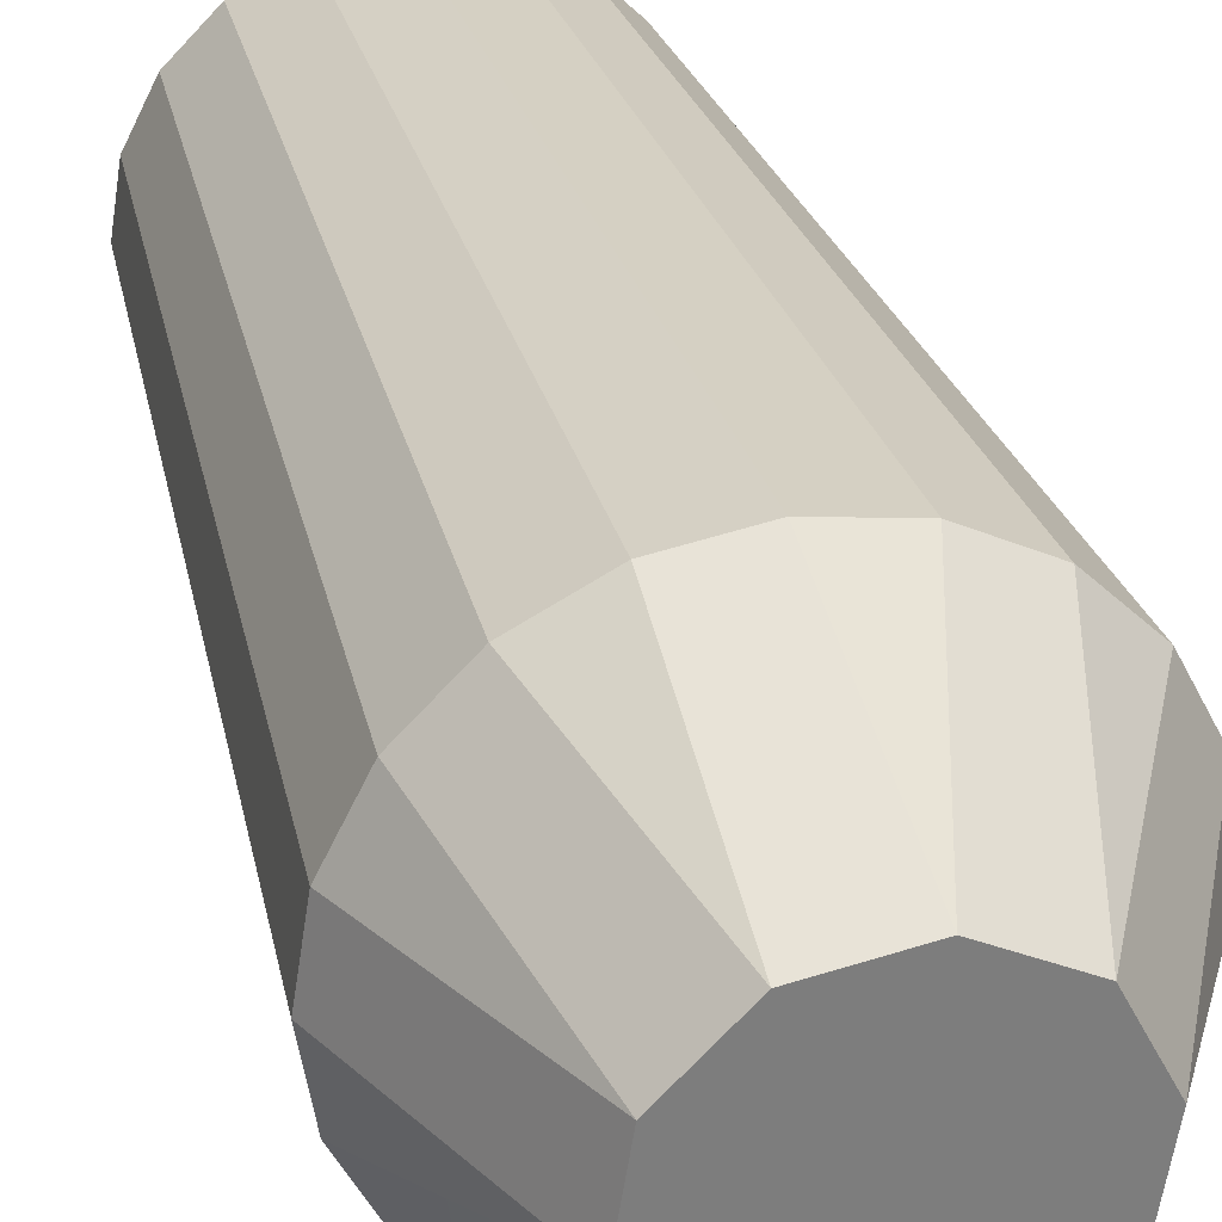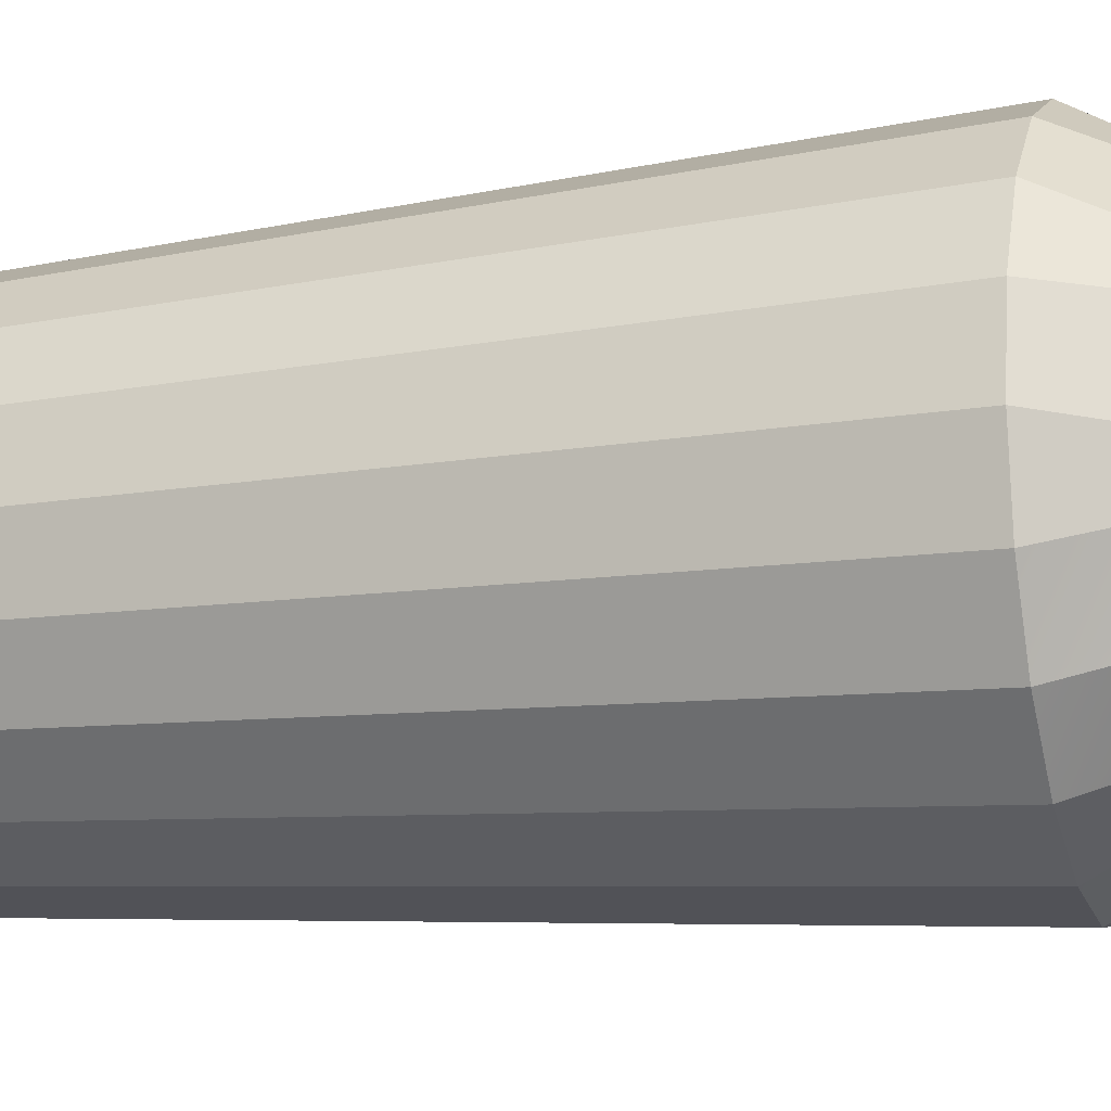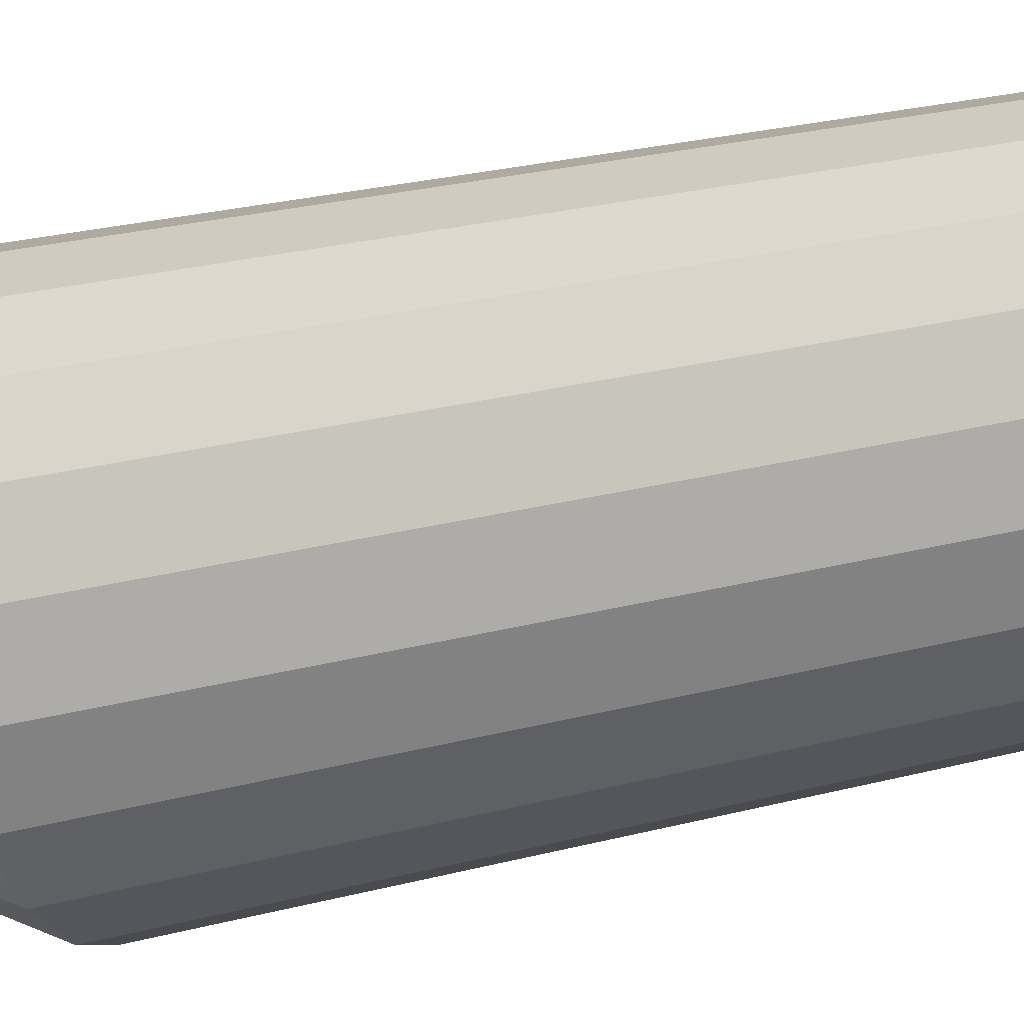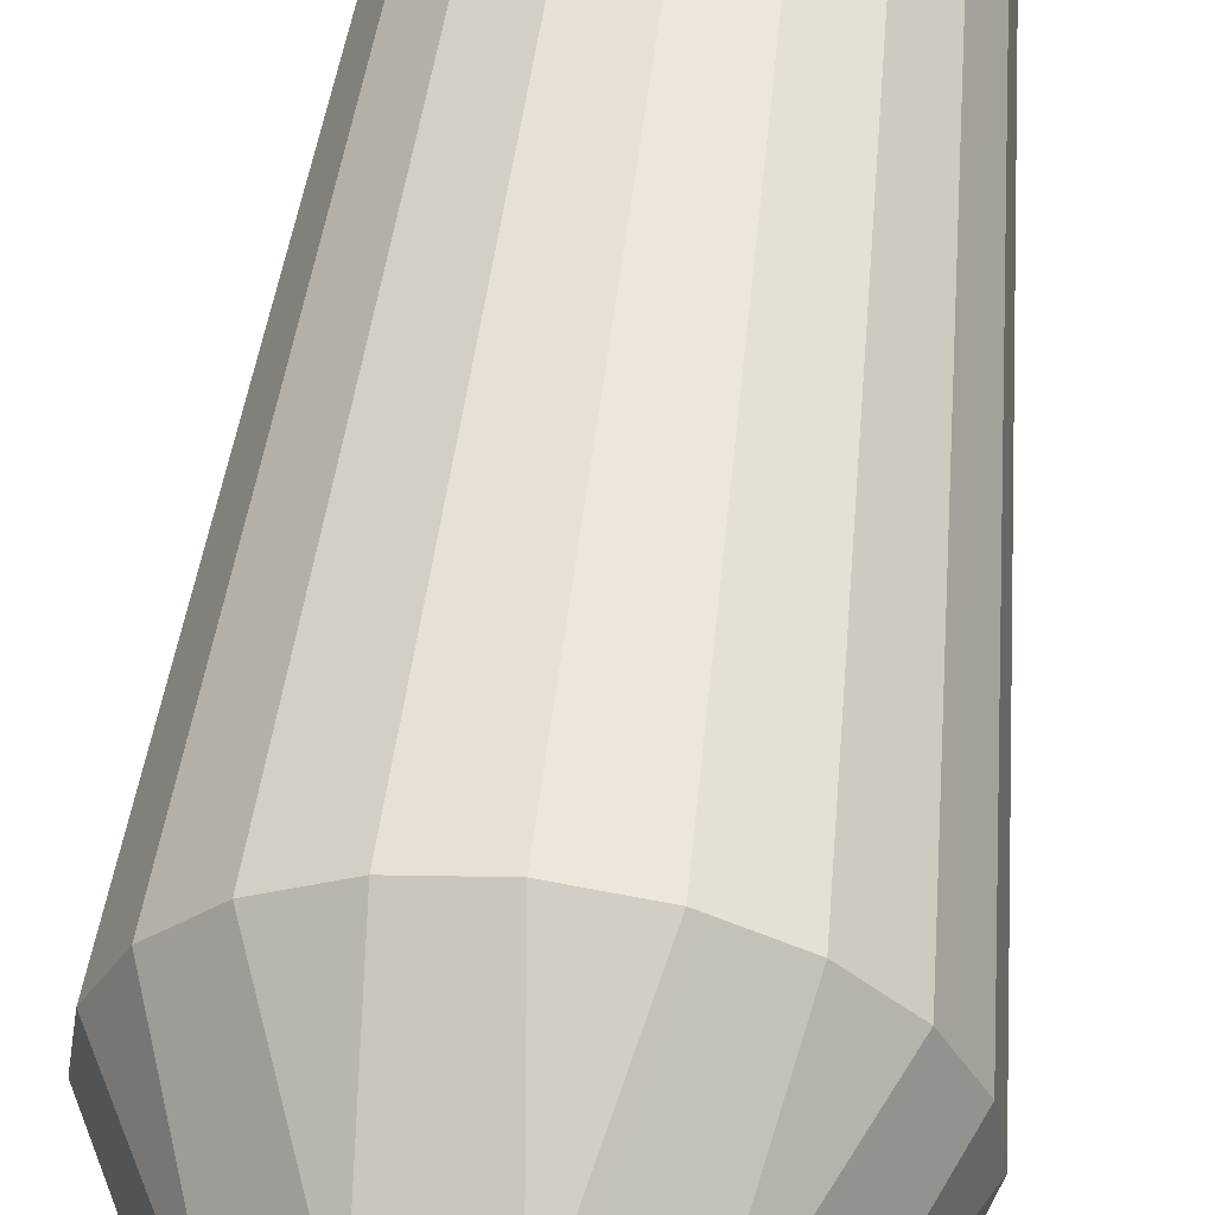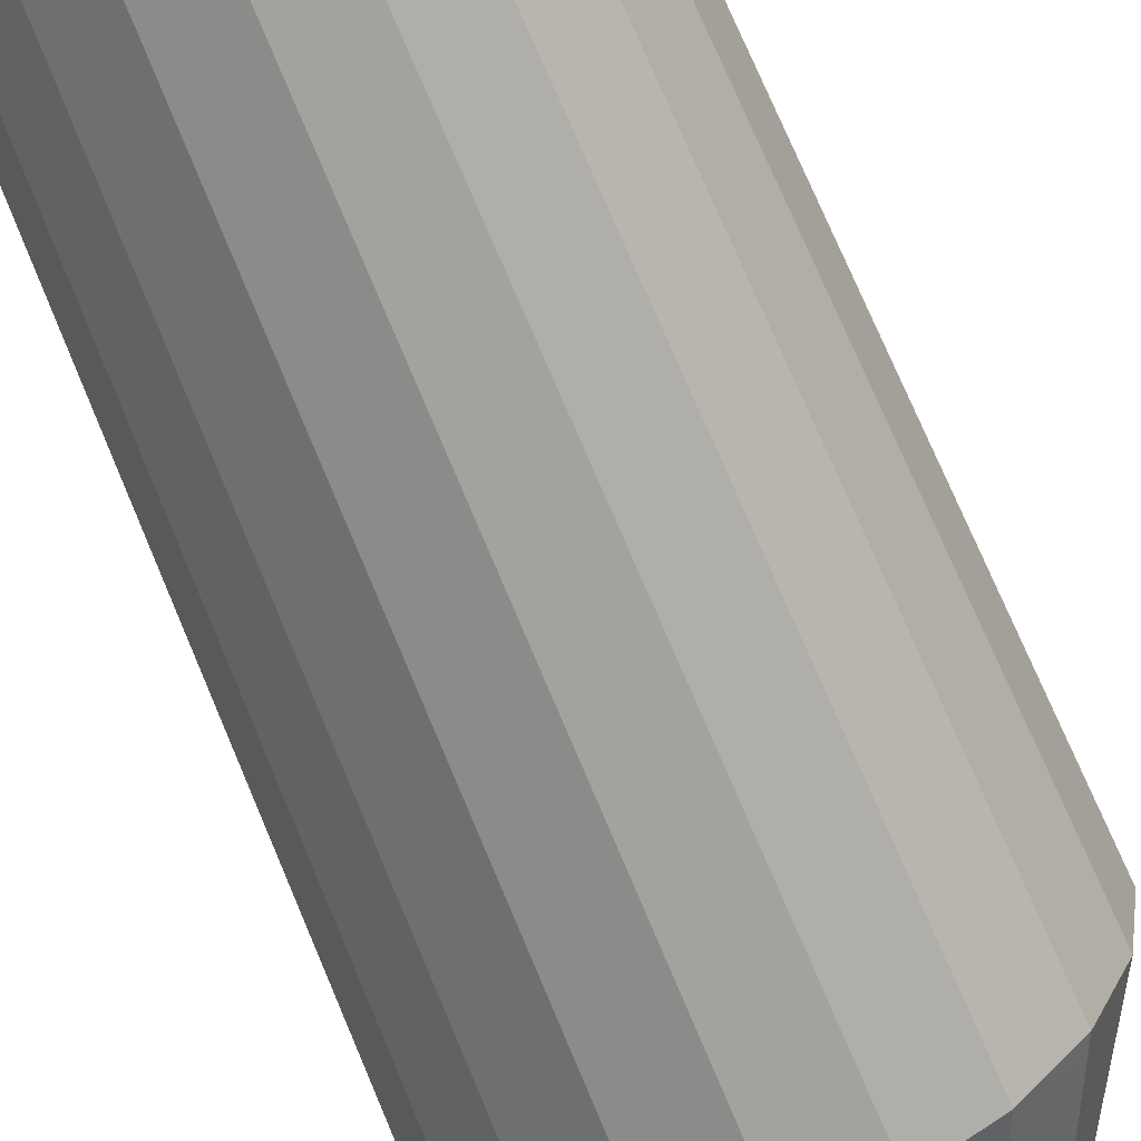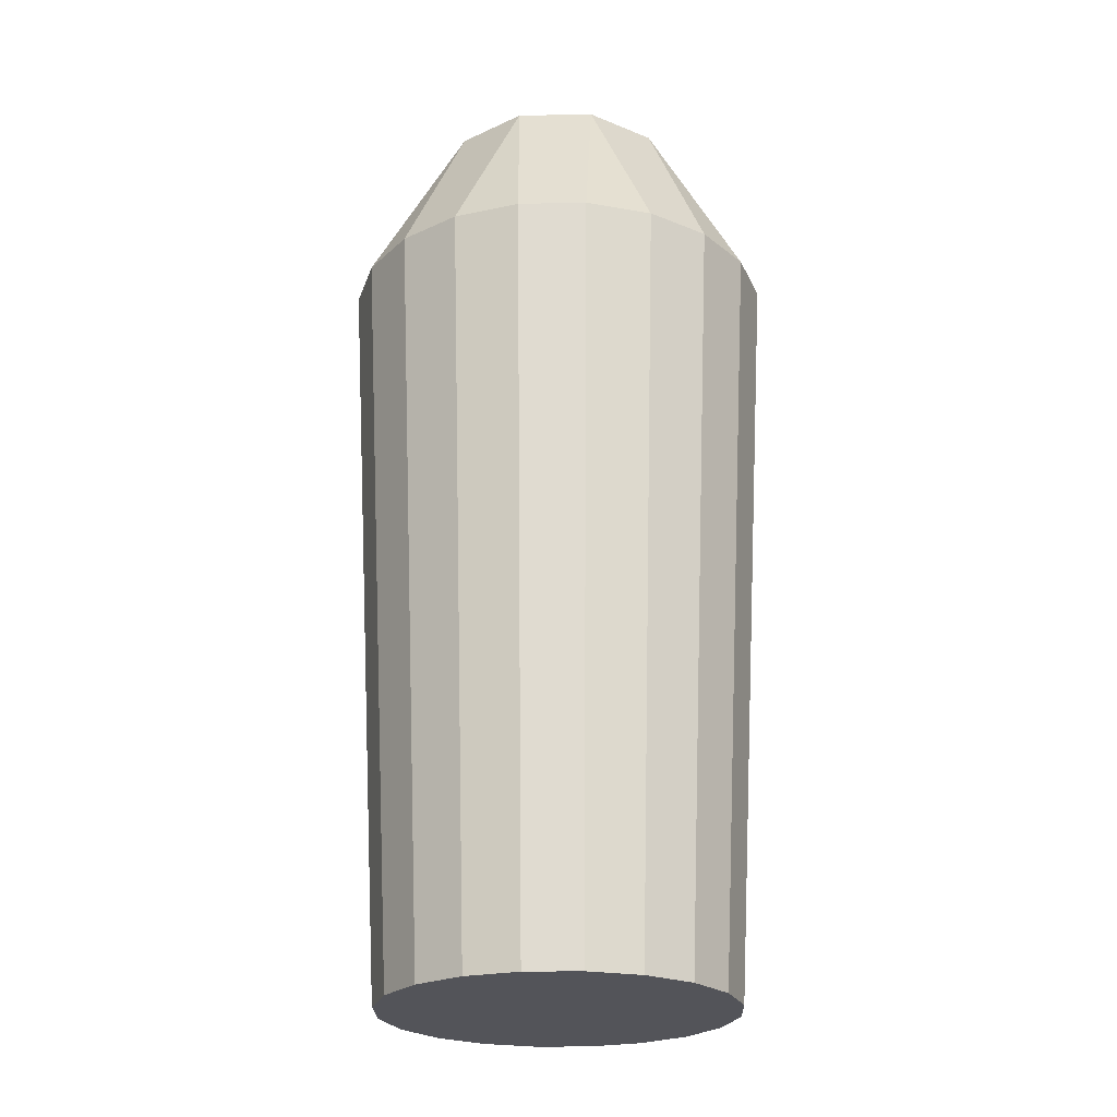
<metadata>
{"format":"obj","ext":"obj","renderer":"f3d","projection":"perspective","resolution":1024,"background":"white","views":[{"elev":31.2,"azim":-14.5,"up":"+Y"},{"elev":-13.9,"azim":-72.3,"up":"+Y"},{"elev":-34.8,"azim":107.6,"up":"+Y"},{"elev":54.9,"azim":6.6,"up":"+Y"},{"elev":-66.0,"azim":-158.2,"up":"+Y"},{"elev":-23.7,"azim":-169.3,"up":"+Z"}]}
</metadata>
<code>
g default
v 0.7608 -0.2472 1.081
v 0.6472 -0.4702 1.081
v 0.4702 -0.6472 1.081
v 0.2472 -0.7608 1.081
v 0 -0.8 1.081
v -0.2472 -0.7608 1.081
v -0.4702 -0.6472 1.081
v -0.6472 -0.4702 1.081
v -0.7608 -0.2472 1.081
v -0.8 0 1.081
v -0.7608 0.2472 1.081
v -0.6472 0.4702 1.081
v -0.4702 0.6472 1.081
v -0.2472 0.7608 1.081
v 0 0.8 1.081
v 0.2472 0.7608 1.081
v 0.4702 0.6472 1.081
v 0.6472 0.4702 1.081
v 0.7608 0.2472 1.081
v 0.8 0 1.081
v 0.616 -0.2002 -1.719
v 0.524 -0.3807 -1.719
v 0.3807 -0.524 -1.719
v 0.2002 -0.616 -1.719
v 0 -0.6477 -1.719
v -0.2002 -0.616 -1.719
v -0.3807 -0.524 -1.719
v -0.524 -0.3807 -1.719
v -0.616 -0.2002 -1.719
v -0.6477 0 -1.719
v -0.616 0.2002 -1.719
v -0.524 0.3807 -1.719
v -0.3807 0.524 -1.719
v -0.2002 0.616 -1.719
v 0 0.6477 -1.719
v 0.2002 0.616 -1.719
v 0.3807 0.524 -1.719
v 0.524 0.3807 -1.719
v 0.616 0.2002 -1.719
v 0.6477 0 -1.719
v 0 0 -1.719
v 0.4074 -0.2076 1.727
v 0.2076 -0.4074 1.727
v 0 -0.4629 1.727
v -0.2076 -0.4074 1.727
v -0.3745 -0.2721 1.727
v -0.4516 -0.07152 1.727
v -0.4074 0.2076 1.727
v -0.2076 0.4074 1.727
v 0.07152 0.4516 1.727
v 0.3233 0.3233 1.727
v 0.4516 0.07152 1.727
v -0.2237 -0.6884 -0.3187
v 0.2237 -0.6884 -0.3187
v -0.2237 0.6884 -0.3187
v 0.5856 0.4255 -0.3187
v -0.4255 0.5856 -0.3187
v 0.7239 0 -0.3187
v -0.7239 0 -0.3187
v 0.6884 -0.2237 -0.3187
v -0.4255 -0.5856 -0.3187
v -0.5856 0.4255 -0.3187
v -0.6884 0.2237 -0.3187
v 0 0.7239 -0.3187
v 0 -0.7239 -0.3187
v 0.2237 0.6884 -0.3187
v -0.5856 -0.4255 -0.3187
v 0.4255 0.5856 -0.3187
v 0.6884 0.2237 -0.3187
v -0.6884 -0.2237 -0.3187
v 0.5856 -0.4255 -0.3187
v 0.4255 -0.5856 -0.3187
v 0.0442 -0.136 1.727
v 0.6164 -0.4479 0.3813
v -0.2355 0.7246 0.3813
v -0.2355 -0.7246 0.3813
v 0.6164 0.4479 0.3813
v 0.7619 0 0.3813
v -0.4479 -0.6164 0.3813
v -0.6164 0.4479 0.3813
v -0.6164 -0.4479 0.3813
v -0.4479 0.6164 0.3813
v 0 -0.6858 -1.019
v -0.6858 0 -1.019
v -0.2119 -0.6522 -1.019
v 0.4031 -0.5548 -1.019
v 0.2119 0.6522 -1.019
v -0.4031 -0.5548 -1.019
v 0.6858 0 -1.019
v 0.6522 -0.2119 -1.019
v 0.2119 -0.6522 -1.019
v 0.2355 -0.7246 0.3813
v 0.7246 -0.2355 0.3813
v 0.5548 0.4031 -1.019
v 0.4031 0.5548 -1.019
v 0 0.6858 -1.019
v 0.4479 0.6164 0.3813
v -0.2119 0.6522 -1.019
v 0.7246 0.2355 0.3813
v 0.6522 0.2119 -1.019
v -0.4031 0.5548 -1.019
v -0.5548 0.4031 -1.019
v -0.6522 0.2119 -1.019
v -0.6522 -0.2119 -1.019
v -0.5548 -0.4031 -1.019
v -0.7246 -0.2355 0.3813
v 0.2355 0.7246 0.3813
v -0.7246 0.2355 0.3813
v 0 -0.7619 0.3813
v 0 0.7619 0.3813
v 0.4479 -0.6164 0.3813
v -0.7619 0 0.3813
v 0.5548 -0.4031 -1.019
g Bazooka_bul:pCylinder1
f 21 90 22
f 71 86 113
f 22 86 23
f 23 86 24
f 24 83 25
f 65 85 83
f 25 85 26
f 26 85 27
f 27 88 28
f 28 105 29
f 70 84 104
f 29 84 30
f 30 103 31
f 63 102 103
f 31 102 32
f 102 101 32
f 32 101 33
f 33 98 34
f 34 96 35
f 35 87 36
f 36 87 37
f 37 95 38
f 38 94 39
f 69 89 100
f 39 89 40
f 40 89 21
f 50 49 51
f 47 46 48
f 45 44 46
f 43 42 44
f 42 73 44
f 51 49 52
f 48 73 49
f 49 73 52
f 73 42 52
f 21 22 41
f 22 23 41
f 23 24 41
f 24 25 41
f 25 26 41
f 26 27 41
f 27 28 41
f 28 29 41
f 29 30 41
f 30 31 41
f 31 32 41
f 32 33 41
f 33 34 41
f 34 35 41
f 35 36 41
f 36 37 41
f 37 38 41
f 38 39 41
f 39 40 41
f 40 21 41
f 20 19 52
f 19 18 52
f 52 18 51
f 18 17 51
f 17 16 51
f 51 16 50
f 16 15 50
f 15 14 50
f 50 14 49
f 14 13 49
f 13 12 49
f 49 12 48
f 12 11 48
f 11 10 48
f 48 10 47
f 10 9 47
f 9 8 47
f 47 8 46
f 8 7 46
f 46 7 45
f 7 6 45
f 6 5 45
f 45 5 44
f 5 4 44
f 44 4 43
f 4 3 43
f 3 2 43
f 43 2 42
f 2 1 42
f 1 20 42
f 42 20 52
f 10 106 9
f 6 76 5
f 93 78 20
f 58 93 60
f 17 107 16
f 3 74 2
f 99 77 18
f 94 69 100
f 4 111 3
f 18 77 17
f 13 80 12
f 88 67 105
f 20 78 19
f 105 70 104
f 108 59 112
f 79 53 76
f 85 61 88
f 12 80 11
f 90 71 113
f 60 90 89
f 79 61 53
f 82 55 57
f 108 63 59
f 63 108 80
f 75 64 55
f 92 65 54
f 65 109 76
f 110 66 64
f 79 67 61
f 68 97 77
f 99 69 56
f 69 99 78
f 81 70 67
f 93 71 60
f 46 73 48
f 73 46 44
f 72 74 111
f 74 72 71
f 1 93 20
f 15 75 14
f 75 15 110
f 16 110 15
f 110 107 66
f 5 92 4
f 92 109 65
f 76 53 65
f 11 108 10
f 77 56 68
f 82 80 13
f 80 57 62
f 59 106 112
f 106 59 70
f 78 58 69
f 8 79 7
f 79 8 81
f 80 62 63
f 9 81 8
f 81 106 70
f 19 99 18
f 7 79 6
f 68 107 97
f 107 68 66
f 14 82 13
f 82 14 75
f 92 111 4
f 111 54 72
f 2 93 1
f 93 74 71
f 91 83 24
f 83 54 65
f 59 84 70
f 53 85 65
f 85 53 61
f 72 86 71
f 68 87 66
f 87 95 37
f 89 58 60
f 84 103 30
f 103 59 63
f 94 56 69
f 55 96 98
f 96 55 64
f 64 87 96
f 87 64 66
f 101 98 33
f 98 57 55
f 57 101 62
f 56 95 68
f 95 94 38
f 105 67 70
f 88 61 67
f 58 89 69
f 54 86 72
f 86 91 24
f 90 60 71
f 62 102 63
f 90 21 89
f 54 91 86
f 91 54 83
f 76 6 79
f 92 54 111
f 56 94 95
f 58 78 93
f 68 95 87
f 75 55 82
f 35 96 87
f 17 97 107
f 97 17 77
f 34 98 96
f 99 19 78
f 39 100 89
f 100 39 94
f 101 57 98
f 56 77 99
f 102 62 101
f 31 103 102
f 84 59 103
f 82 57 80
f 29 104 84
f 104 29 105
f 105 28 88
f 88 27 85
f 9 106 81
f 81 67 79
f 25 83 85
f 16 107 110
f 108 11 80
f 5 109 92
f 109 5 76
f 110 64 75
f 3 111 74
f 10 112 106
f 112 10 108
f 2 74 93
f 22 113 86
f 113 22 90

</code>
